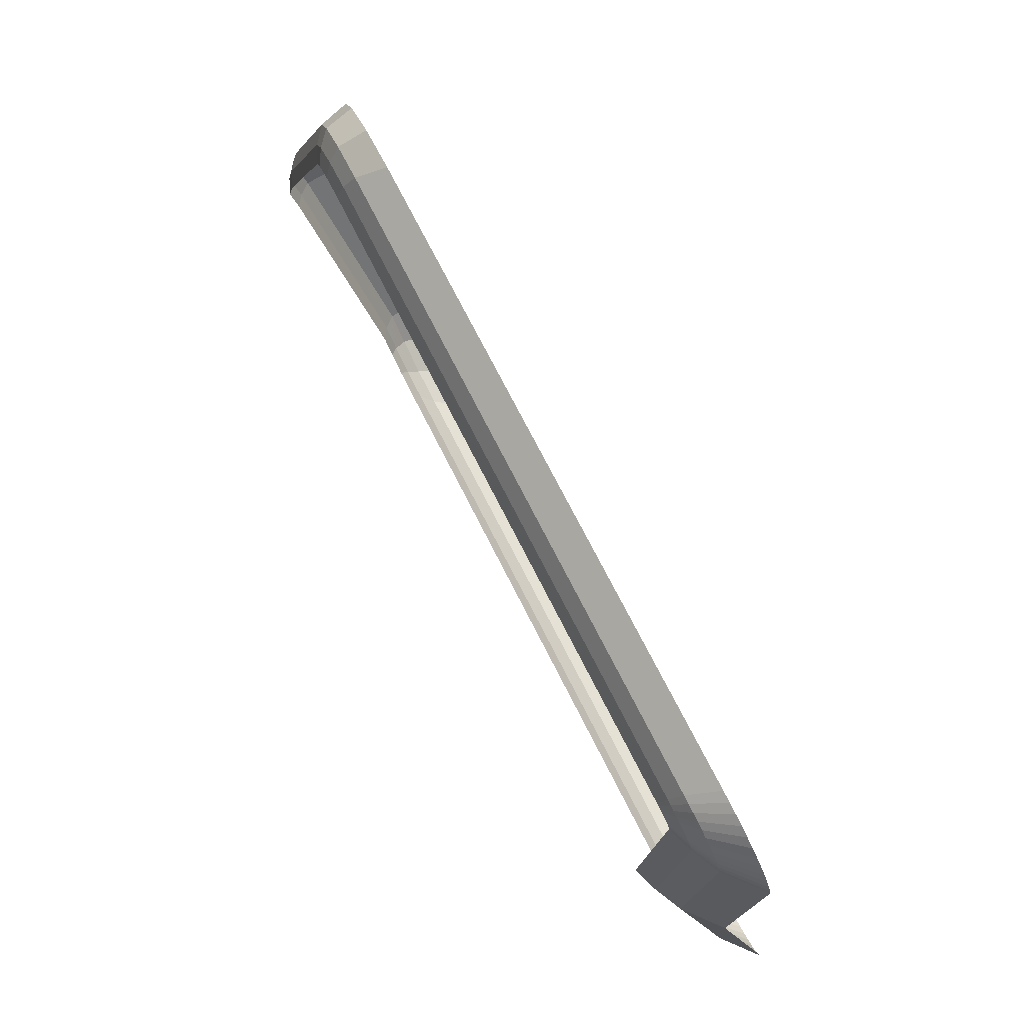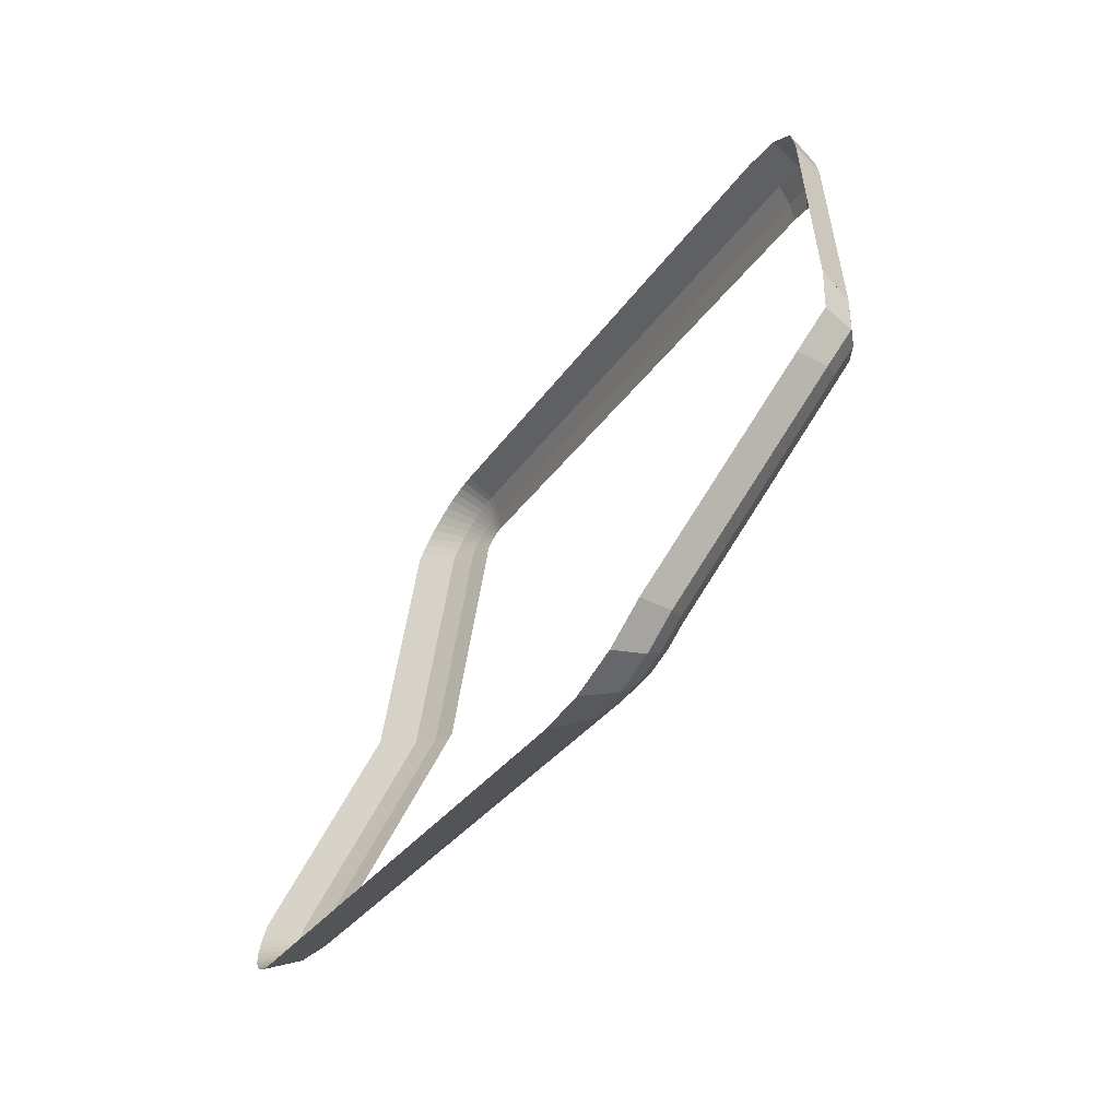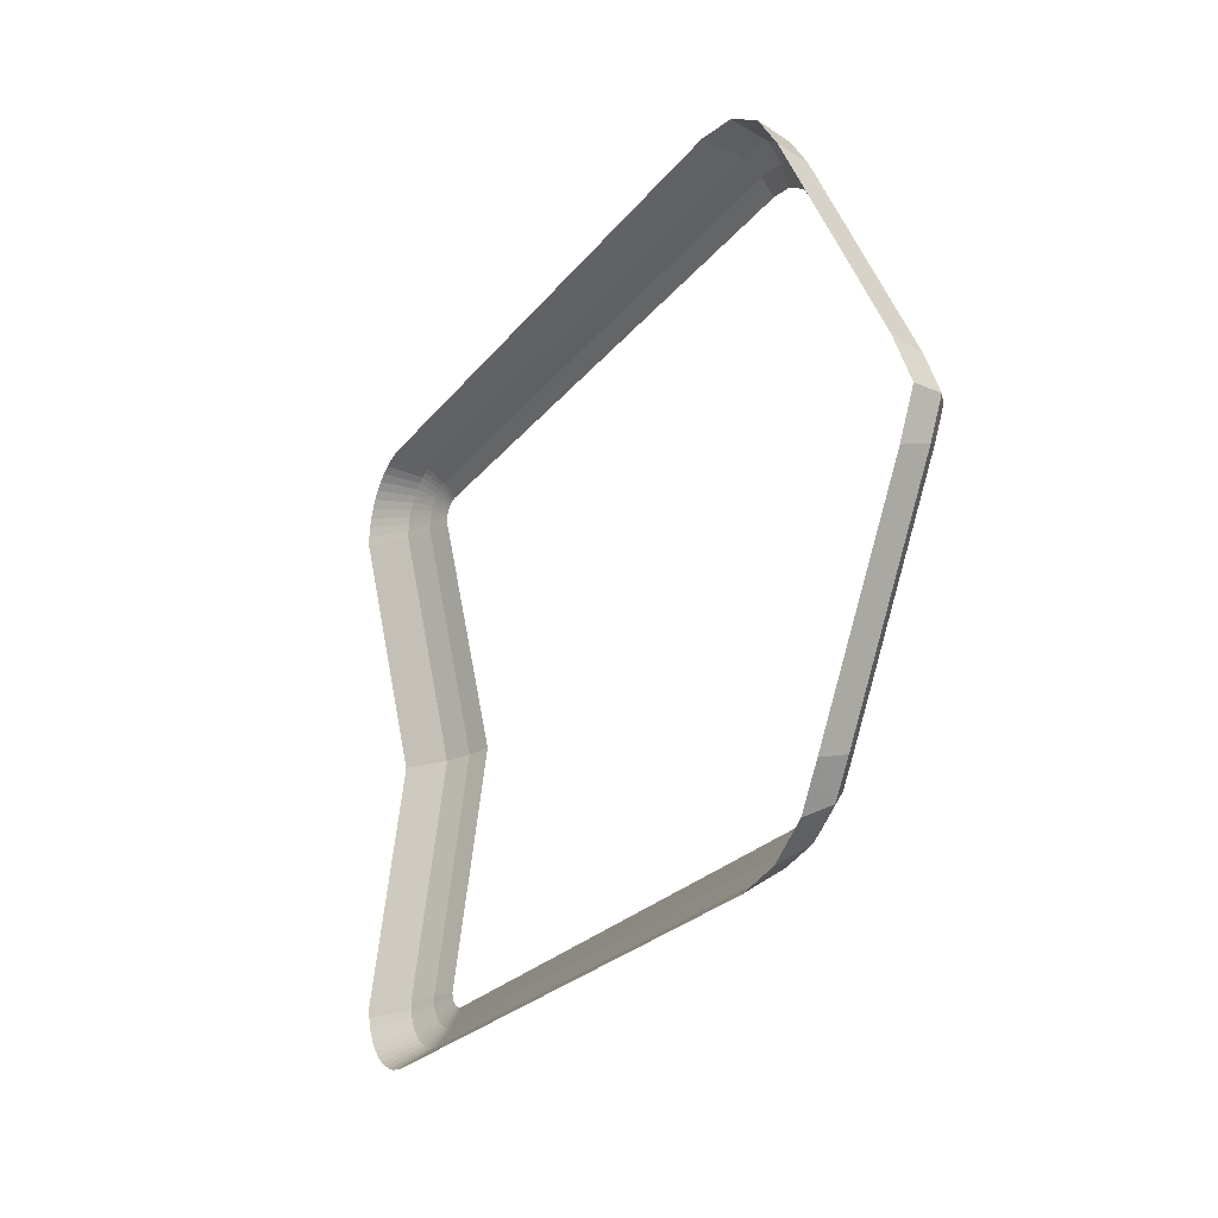
<metadata>
{"format":"obj","ext":"obj","renderer":"f3d","projection":"perspective","resolution":1024,"background":"white","views":[{"elev":-17.4,"azim":-84.9,"up":"+Y"},{"elev":54.2,"azim":106.9,"up":"+Y"},{"elev":68.6,"azim":88.1,"up":"+Y"}]}
</metadata>
<code>
v 0.65 -1.1 -0.375
v 0 -1.1 -0.475
v 0 -1.05 -0.525
v 0.65 -1.05 -0.425
v -0.65 -1.05 -0.425
v 0 -1.05 -0.525
v 0 -1.1 -0.475
v -0.65 -1.1 -0.375
v 0.65 -1.05 -0.425
v 0.6565 -1.05 -0.4252
v 0.6631 -1.099 -0.3754
v 0.65 -1.1 -0.375
v 0.6565 -1.05 -0.4252
v 0.6629 -1.048 -0.4259
v 0.6759 -1.097 -0.3767
v 0.6631 -1.099 -0.3754
v 0.6629 -1.048 -0.4259
v 0.6691 -1.046 -0.4269
v 0.6883 -1.092 -0.3788
v 0.6759 -1.097 -0.3767
v 0.6691 -1.046 -0.4269
v 0.675 -1.043 -0.4284
v 0.7 -1.087 -0.3817
v 0.6883 -1.092 -0.3788
v 0.675 -1.043 -0.4284
v 0.6804 -1.04 -0.4302
v 0.7109 -1.079 -0.3853
v 0.7 -1.087 -0.3817
v 0.6804 -1.04 -0.4302
v 0.6854 -1.035 -0.4323
v 0.7207 -1.071 -0.3896
v 0.7109 -1.079 -0.3853
v 0.6854 -1.035 -0.4323
v 0.6897 -1.03 -0.4348
v 0.7293 -1.061 -0.3946
v 0.7207 -1.071 -0.3896
v 0.6897 -1.03 -0.4348
v 0.6933 -1.025 -0.4375
v 0.7366 -1.05 -0.4
v 0.7293 -1.061 -0.3946
v 0.6933 -1.025 -0.4375
v 0.6962 -1.019 -0.4404
v 0.7424 -1.038 -0.4059
v 0.7366 -1.05 -0.4
v 0.6962 -1.019 -0.4404
v 0.6983 -1.013 -0.4435
v 0.7466 -1.026 -0.4121
v 0.7424 -1.038 -0.4059
v 0.6983 -1.013 -0.4435
v 0.6996 -1.007 -0.4467
v 0.7491 -1.013 -0.4185
v 0.7466 -1.026 -0.4121
v 0.6996 -1.007 -0.4467
v 0.7 -1 -0.45
v 0.75 -1 -0.425
v 0.7491 -1.013 -0.4185
v -0.65 -1.05 -0.425
v -0.6565 -1.05 -0.4252
v -0.6631 -1.099 -0.3754
v -0.65 -1.1 -0.375
v -0.6565 -1.05 -0.4252
v -0.6629 -1.048 -0.4259
v -0.6759 -1.097 -0.3767
v -0.6631 -1.099 -0.3754
v -0.6629 -1.048 -0.4259
v -0.6691 -1.046 -0.4269
v -0.6883 -1.092 -0.3788
v -0.6759 -1.097 -0.3767
v -0.6691 -1.046 -0.4269
v -0.675 -1.043 -0.4284
v -0.7 -1.087 -0.3817
v -0.6883 -1.092 -0.3788
v -0.675 -1.043 -0.4284
v -0.6804 -1.04 -0.4302
v -0.7109 -1.079 -0.3853
v -0.7 -1.087 -0.3817
v -0.6804 -1.04 -0.4302
v -0.6854 -1.035 -0.4323
v -0.7207 -1.071 -0.3896
v -0.7109 -1.079 -0.3853
v -0.6854 -1.035 -0.4323
v -0.6897 -1.03 -0.4348
v -0.7293 -1.061 -0.3946
v -0.7207 -1.071 -0.3896
v -0.6897 -1.03 -0.4348
v -0.6933 -1.025 -0.4375
v -0.7366 -1.05 -0.4
v -0.7293 -1.061 -0.3946
v -0.6933 -1.025 -0.4375
v -0.6962 -1.019 -0.4404
v -0.7424 -1.038 -0.4059
v -0.7366 -1.05 -0.4
v -0.6962 -1.019 -0.4404
v -0.6983 -1.013 -0.4435
v -0.7466 -1.026 -0.4121
v -0.7424 -1.038 -0.4059
v -0.6983 -1.013 -0.4435
v -0.6996 -1.007 -0.4467
v -0.7491 -1.013 -0.4185
v -0.7466 -1.026 -0.4121
v -0.6996 -1.007 -0.4467
v -0.7 -1 -0.45
v -0.75 -1 -0.425
v -0.7491 -1.013 -0.4185
v 0.75 0.55 -1.2
v 0.75 -1 -0.425
v 0.7 -1 -0.45
v 0.7 0.55 -1.225
v -0.7 0.55 -1.225
v -0.7 -1 -0.45
v -0.75 -1 -0.425
v -0.75 0.55 -1.2
v 0.7 0.55 -1.225
v 0.6886 0.6074 -1.254
v 0.7348 0.6266 -1.238
v 0.75 0.55 -1.2
v -0.75 0.55 -1.2
v -0.7348 0.6266 -1.238
v -0.6886 0.6074 -1.254
v -0.7 0.55 -1.225
v 0.6914 0.6914 -1.271
v 0.7348 0.6266 -1.238
v 0.6886 0.6074 -1.254
v 0.6561 0.6561 -1.278
v -0.6561 0.6561 -1.278
v -0.6886 0.6074 -1.254
v -0.7348 0.6266 -1.238
v -0.6914 0.6914 -1.271
v 0.6561 0.6561 -1.278
v 0.6074 0.6886 -1.294
v 0.6266 0.7348 -1.292
v 0.6914 0.6914 -1.271
v -0.6914 0.6914 -1.271
v -0.6266 0.7348 -1.292
v -0.6074 0.6886 -1.294
v -0.6561 0.6561 -1.278
v 0.07655 0.9348 -1.468
v 0.6266 0.7348 -1.292
v 0.6074 0.6886 -1.294
v 0.0574 0.8886 -1.47
v -0.0574 0.8886 -1.47
v -0.6074 0.6886 -1.294
v -0.6266 0.7348 -1.292
v -0.07655 0.9348 -1.468
v 0.0574 0.8886 -1.47
v 0 0.9 -1.485
v 0 0.95 -1.489
v 0.07655 0.9348 -1.468
v -0.07655 0.9348 -1.468
v 0 0.95 -1.489
v 0 0.9 -1.485
v -0.0574 0.8886 -1.47
v 0.65 -1.15 -0.3125
v 0 -1.15 -0.4125
v 0 -1.1 -0.475
v 0.65 -1.1 -0.375
v -0.65 -1.1 -0.375
v 0 -1.1 -0.475
v 0 -1.15 -0.4125
v -0.65 -1.15 -0.3125
v 0.65 -1.1 -0.375
v 0.6631 -1.099 -0.3754
v 0.6696 -1.149 -0.3131
v 0.65 -1.15 -0.3125
v 0.6631 -1.099 -0.3754
v 0.6759 -1.097 -0.3767
v 0.6888 -1.145 -0.3151
v 0.6696 -1.149 -0.3131
v 0.6759 -1.097 -0.3767
v 0.6883 -1.092 -0.3788
v 0.7074 -1.139 -0.3182
v 0.6888 -1.145 -0.3151
v 0.6883 -1.092 -0.3788
v 0.7 -1.087 -0.3817
v 0.725 -1.13 -0.3226
v 0.7074 -1.139 -0.3182
v 0.7 -1.087 -0.3817
v 0.7109 -1.079 -0.3853
v 0.7413 -1.119 -0.328
v 0.725 -1.13 -0.3226
v 0.7109 -1.079 -0.3853
v 0.7207 -1.071 -0.3896
v 0.7561 -1.106 -0.3345
v 0.7413 -1.119 -0.328
v 0.7207 -1.071 -0.3896
v 0.7293 -1.061 -0.3946
v 0.769 -1.091 -0.3418
v 0.7561 -1.106 -0.3345
v 0.7293 -1.061 -0.3946
v 0.7366 -1.05 -0.4
v 0.7799 -1.075 -0.35
v 0.769 -1.091 -0.3418
v 0.7366 -1.05 -0.4
v 0.7424 -1.038 -0.4059
v 0.7886 -1.057 -0.3588
v 0.7799 -1.075 -0.35
v 0.7424 -1.038 -0.4059
v 0.7466 -1.026 -0.4121
v 0.7949 -1.039 -0.3681
v 0.7886 -1.057 -0.3588
v 0.7466 -1.026 -0.4121
v 0.7491 -1.013 -0.4185
v 0.7987 -1.02 -0.3777
v 0.7949 -1.039 -0.3681
v 0.7491 -1.013 -0.4185
v 0.75 -1 -0.425
v 0.8 -1 -0.3875
v 0.7987 -1.02 -0.3777
v -0.65 -1.1 -0.375
v -0.6631 -1.099 -0.3754
v -0.6696 -1.149 -0.3131
v -0.65 -1.15 -0.3125
v -0.6631 -1.099 -0.3754
v -0.6759 -1.097 -0.3767
v -0.6888 -1.145 -0.3151
v -0.6696 -1.149 -0.3131
v -0.6759 -1.097 -0.3767
v -0.6883 -1.092 -0.3788
v -0.7074 -1.139 -0.3182
v -0.6888 -1.145 -0.3151
v -0.6883 -1.092 -0.3788
v -0.7 -1.087 -0.3817
v -0.725 -1.13 -0.3226
v -0.7074 -1.139 -0.3182
v -0.7 -1.087 -0.3817
v -0.7109 -1.079 -0.3853
v -0.7413 -1.119 -0.328
v -0.725 -1.13 -0.3226
v -0.7109 -1.079 -0.3853
v -0.7207 -1.071 -0.3896
v -0.7561 -1.106 -0.3345
v -0.7413 -1.119 -0.328
v -0.7207 -1.071 -0.3896
v -0.7293 -1.061 -0.3946
v -0.769 -1.091 -0.3418
v -0.7561 -1.106 -0.3345
v -0.7293 -1.061 -0.3946
v -0.7366 -1.05 -0.4
v -0.7799 -1.075 -0.35
v -0.769 -1.091 -0.3418
v -0.7366 -1.05 -0.4
v -0.7424 -1.038 -0.4059
v -0.7886 -1.057 -0.3588
v -0.7799 -1.075 -0.35
v -0.7424 -1.038 -0.4059
v -0.7466 -1.026 -0.4121
v -0.7949 -1.039 -0.3681
v -0.7886 -1.057 -0.3588
v -0.7466 -1.026 -0.4121
v -0.7491 -1.013 -0.4185
v -0.7987 -1.02 -0.3777
v -0.7949 -1.039 -0.3681
v -0.7491 -1.013 -0.4185
v -0.75 -1 -0.425
v -0.8 -1 -0.3875
v -0.7987 -1.02 -0.3777
v 0.8 0.55 -1.163
v 0.8 -1 -0.3875
v 0.75 -1 -0.425
v 0.75 0.55 -1.2
v -0.75 0.55 -1.2
v -0.75 -1 -0.425
v -0.8 -1 -0.3875
v -0.8 0.55 -1.163
v 0.75 0.55 -1.2
v 0.7348 0.6266 -1.238
v 0.781 0.6456 -1.21
v 0.8 0.55 -1.163
v -0.8 0.55 -1.163
v -0.781 0.6456 -1.21
v -0.7348 0.6266 -1.238
v -0.75 0.55 -1.2
v 0.7268 0.7268 -1.251
v 0.781 0.6456 -1.21
v 0.7348 0.6266 -1.238
v 0.6914 0.6914 -1.271
v -0.6914 0.6914 -1.271
v -0.7348 0.6266 -1.238
v -0.781 0.6456 -1.21
v -0.7268 0.7268 -1.251
v 0.6914 0.6914 -1.271
v 0.6266 0.7348 -1.292
v 0.6456 0.781 -1.278
v 0.7268 0.7268 -1.251
v -0.7268 0.7268 -1.251
v -0.6456 0.781 -1.278
v -0.6266 0.7348 -1.292
v -0.6914 0.6914 -1.271
v 0.09565 0.9809 -1.453
v 0.6456 0.781 -1.278
v 0.6266 0.7348 -1.292
v 0.07655 0.9348 -1.468
v -0.07655 0.9348 -1.468
v -0.6266 0.7348 -1.292
v -0.6456 0.781 -1.278
v -0.09565 0.9809 -1.453
v 0.07655 0.9348 -1.468
v 0 0.95 -1.489
v 0 1 -1.48
v 0.09565 0.9809 -1.453
v -0.09565 0.9809 -1.453
v 0 1 -1.48
v 0 0.95 -1.489
v -0.07655 0.9348 -1.468
v 0.65 -1.2 -0.2
v 0 -1.2 -0.3
v 0 -1.15 -0.4125
v 0.65 -1.15 -0.3125
v -0.65 -1.15 -0.3125
v 0 -1.15 -0.4125
v 0 -1.2 -0.3
v -0.65 -1.2 -0.2
v 0.65 -1.15 -0.3125
v 0.6696 -1.149 -0.3131
v 0.6761 -1.198 -0.2009
v 0.65 -1.2 -0.2
v 0.6696 -1.149 -0.3131
v 0.6888 -1.145 -0.3151
v 0.7018 -1.193 -0.2034
v 0.6761 -1.198 -0.2009
v 0.6888 -1.145 -0.3151
v 0.7074 -1.139 -0.3182
v 0.7265 -1.185 -0.2076
v 0.7018 -1.193 -0.2034
v 0.7074 -1.139 -0.3182
v 0.725 -1.13 -0.3226
v 0.75 -1.173 -0.2134
v 0.7265 -1.185 -0.2076
v 0.725 -1.13 -0.3226
v 0.7413 -1.119 -0.328
v 0.7718 -1.159 -0.2207
v 0.75 -1.173 -0.2134
v 0.7413 -1.119 -0.328
v 0.7561 -1.106 -0.3345
v 0.7914 -1.141 -0.2293
v 0.7718 -1.159 -0.2207
v 0.7561 -1.106 -0.3345
v 0.769 -1.091 -0.3418
v 0.8087 -1.122 -0.2391
v 0.7914 -1.141 -0.2293
v 0.769 -1.091 -0.3418
v 0.7799 -1.075 -0.35
v 0.8232 -1.1 -0.25
v 0.8087 -1.122 -0.2391
v 0.7799 -1.075 -0.35
v 0.7886 -1.057 -0.3588
v 0.8348 -1.077 -0.2617
v 0.8232 -1.1 -0.25
v 0.7886 -1.057 -0.3588
v 0.7949 -1.039 -0.3681
v 0.8432 -1.052 -0.2741
v 0.8348 -1.077 -0.2617
v 0.7949 -1.039 -0.3681
v 0.7987 -1.02 -0.3777
v 0.8483 -1.026 -0.2869
v 0.8432 -1.052 -0.2741
v 0.7987 -1.02 -0.3777
v 0.8 -1 -0.3875
v 0.85 -1 -0.3
v 0.8483 -1.026 -0.2869
v -0.65 -1.15 -0.3125
v -0.6696 -1.149 -0.3131
v -0.6761 -1.198 -0.2009
v -0.65 -1.2 -0.2
v -0.6696 -1.149 -0.3131
v -0.6888 -1.145 -0.3151
v -0.7018 -1.193 -0.2034
v -0.6761 -1.198 -0.2009
v -0.6888 -1.145 -0.3151
v -0.7074 -1.139 -0.3182
v -0.7265 -1.185 -0.2076
v -0.7018 -1.193 -0.2034
v -0.7074 -1.139 -0.3182
v -0.725 -1.13 -0.3226
v -0.75 -1.173 -0.2134
v -0.7265 -1.185 -0.2076
v -0.725 -1.13 -0.3226
v -0.7413 -1.119 -0.328
v -0.7718 -1.159 -0.2207
v -0.75 -1.173 -0.2134
v -0.7413 -1.119 -0.328
v -0.7561 -1.106 -0.3345
v -0.7914 -1.141 -0.2293
v -0.7718 -1.159 -0.2207
v -0.7561 -1.106 -0.3345
v -0.769 -1.091 -0.3418
v -0.8087 -1.122 -0.2391
v -0.7914 -1.141 -0.2293
v -0.769 -1.091 -0.3418
v -0.7799 -1.075 -0.35
v -0.8232 -1.1 -0.25
v -0.8087 -1.122 -0.2391
v -0.7799 -1.075 -0.35
v -0.7886 -1.057 -0.3588
v -0.8348 -1.077 -0.2617
v -0.8232 -1.1 -0.25
v -0.7886 -1.057 -0.3588
v -0.7949 -1.039 -0.3681
v -0.8432 -1.052 -0.2741
v -0.8348 -1.077 -0.2617
v -0.7949 -1.039 -0.3681
v -0.7987 -1.02 -0.3777
v -0.8483 -1.026 -0.2869
v -0.8432 -1.052 -0.2741
v -0.7987 -1.02 -0.3777
v -0.8 -1 -0.3875
v -0.85 -1 -0.3
v -0.8483 -1.026 -0.2869
v 0.85 0.55 -1.075
v 0.85 -1 -0.3
v 0.8 -1 -0.3875
v 0.8 0.55 -1.163
v -0.8 0.55 -1.163
v -0.8 -1 -0.3875
v -0.85 -1 -0.3
v -0.85 0.55 -1.075
v 0.8 0.55 -1.163
v 0.781 0.6456 -1.21
v 0.8272 0.6648 -1.132
v 0.85 0.55 -1.075
v -0.85 0.55 -1.075
v -0.8272 0.6648 -1.132
v -0.781 0.6456 -1.21
v -0.8 0.55 -1.163
v 0.7621 0.7621 -1.181
v 0.8272 0.6648 -1.132
v 0.781 0.6456 -1.21
v 0.7268 0.7268 -1.251
v -0.7268 0.7268 -1.251
v -0.781 0.6456 -1.21
v -0.8272 0.6648 -1.132
v -0.7621 0.7621 -1.181
v 0.7268 0.7268 -1.251
v 0.6456 0.781 -1.278
v 0.6648 0.8272 -1.214
v 0.7621 0.7621 -1.181
v -0.7621 0.7621 -1.181
v -0.6648 0.8272 -1.214
v -0.6456 0.781 -1.278
v -0.7268 0.7268 -1.251
v 0.1148 1.027 -1.389
v 0.6648 0.8272 -1.214
v 0.6456 0.781 -1.278
v 0.09565 0.9809 -1.453
v -0.09565 0.9809 -1.453
v -0.6456 0.781 -1.278
v -0.6648 0.8272 -1.214
v -0.1148 1.027 -1.389
v 0.09565 0.9809 -1.453
v 0 1 -1.48
v 0 1.05 -1.42
v 0.1148 1.027 -1.389
v -0.1148 1.027 -1.389
v 0 1.05 -1.42
v 0 1 -1.48
v -0.09565 0.9809 -1.453
g mesh7170588
f 1 2 3
f 3 4 1
f 5 6 7
f 7 8 5
g mesh7170589
f 9 10 11
f 11 12 9
f 13 14 15
f 15 16 13
f 17 18 19
f 19 20 17
f 21 22 23
f 23 24 21
f 25 26 27
f 27 28 25
f 29 30 31
f 31 32 29
f 33 34 35
f 35 36 33
f 37 38 39
f 39 40 37
f 41 42 43
f 43 44 41
f 45 46 47
f 47 48 45
f 49 50 51
f 51 52 49
f 53 54 55
f 55 56 53
g mesh7170591
f 57 59 58
f 59 57 60
f 61 63 62
f 63 61 64
f 65 67 66
f 67 65 68
f 69 71 70
f 71 69 72
f 73 75 74
f 75 73 76
f 77 79 78
f 79 77 80
f 81 83 82
f 83 81 84
f 85 87 86
f 87 85 88
f 89 91 90
f 91 89 92
f 93 95 94
f 95 93 96
f 97 99 98
f 99 97 100
f 101 103 102
f 103 101 104
f 105 106 107
f 107 108 105
f 109 110 111
f 111 112 109
f 113 114 115
f 115 116 113
f 117 118 119
f 119 120 117
f 121 122 123
f 123 124 121
f 125 126 127
f 127 128 125
f 129 130 131
f 131 132 129
f 133 134 135
f 135 136 133
f 137 138 139
f 139 140 137
f 141 142 143
f 143 144 141
f 145 146 147
f 147 148 145
f 149 150 151
f 151 152 149
f 153 154 155
f 155 156 153
f 157 158 159
f 159 160 157
g mesh7170593
f 161 162 163
f 163 164 161
f 165 166 167
f 167 168 165
f 169 170 171
f 171 172 169
f 173 174 175
f 175 176 173
f 177 178 179
f 179 180 177
f 181 182 183
f 183 184 181
f 185 186 187
f 187 188 185
f 189 190 191
f 191 192 189
f 193 194 195
f 195 196 193
f 197 198 199
f 199 200 197
f 201 202 203
f 203 204 201
f 205 206 207
f 207 208 205
g mesh7170595
f 209 211 210
f 211 209 212
f 213 215 214
f 215 213 216
f 217 219 218
f 219 217 220
f 221 223 222
f 223 221 224
f 225 227 226
f 227 225 228
f 229 231 230
f 231 229 232
f 233 235 234
f 235 233 236
f 237 239 238
f 239 237 240
f 241 243 242
f 243 241 244
f 245 247 246
f 247 245 248
f 249 251 250
f 251 249 252
f 253 255 254
f 255 253 256
f 257 258 259
f 259 260 257
f 261 262 263
f 263 264 261
f 265 266 267
f 267 268 265
f 269 270 271
f 271 272 269
f 273 274 275
f 275 276 273
f 277 278 279
f 279 280 277
f 281 282 283
f 283 284 281
f 285 286 287
f 287 288 285
f 289 290 291
f 291 292 289
f 293 294 295
f 295 296 293
f 297 298 299
f 299 300 297
f 301 302 303
f 303 304 301
f 305 306 307
f 307 308 305
f 309 310 311
f 311 312 309
g mesh7170597
f 313 314 315
f 315 316 313
f 317 318 319
f 319 320 317
f 321 322 323
f 323 324 321
f 325 326 327
f 327 328 325
f 329 330 331
f 331 332 329
f 333 334 335
f 335 336 333
f 337 338 339
f 339 340 337
f 341 342 343
f 343 344 341
f 345 346 347
f 347 348 345
f 349 350 351
f 351 352 349
f 353 354 355
f 355 356 353
f 357 358 359
f 359 360 357
g mesh7170599
f 361 363 362
f 363 361 364
f 365 367 366
f 367 365 368
f 369 371 370
f 371 369 372
f 373 375 374
f 375 373 376
f 377 379 378
f 379 377 380
f 381 383 382
f 383 381 384
f 385 387 386
f 387 385 388
f 389 391 390
f 391 389 392
f 393 395 394
f 395 393 396
f 397 399 398
f 399 397 400
f 401 403 402
f 403 401 404
f 405 407 406
f 407 405 408
f 409 410 411
f 411 412 409
f 413 414 415
f 415 416 413
f 417 418 419
f 419 420 417
f 421 422 423
f 423 424 421
f 425 426 427
f 427 428 425
f 429 430 431
f 431 432 429
f 433 434 435
f 435 436 433
f 437 438 439
f 439 440 437
f 441 442 443
f 443 444 441
f 445 446 447
f 447 448 445
f 449 450 451
f 451 452 449
f 453 454 455
f 455 456 453

</code>
